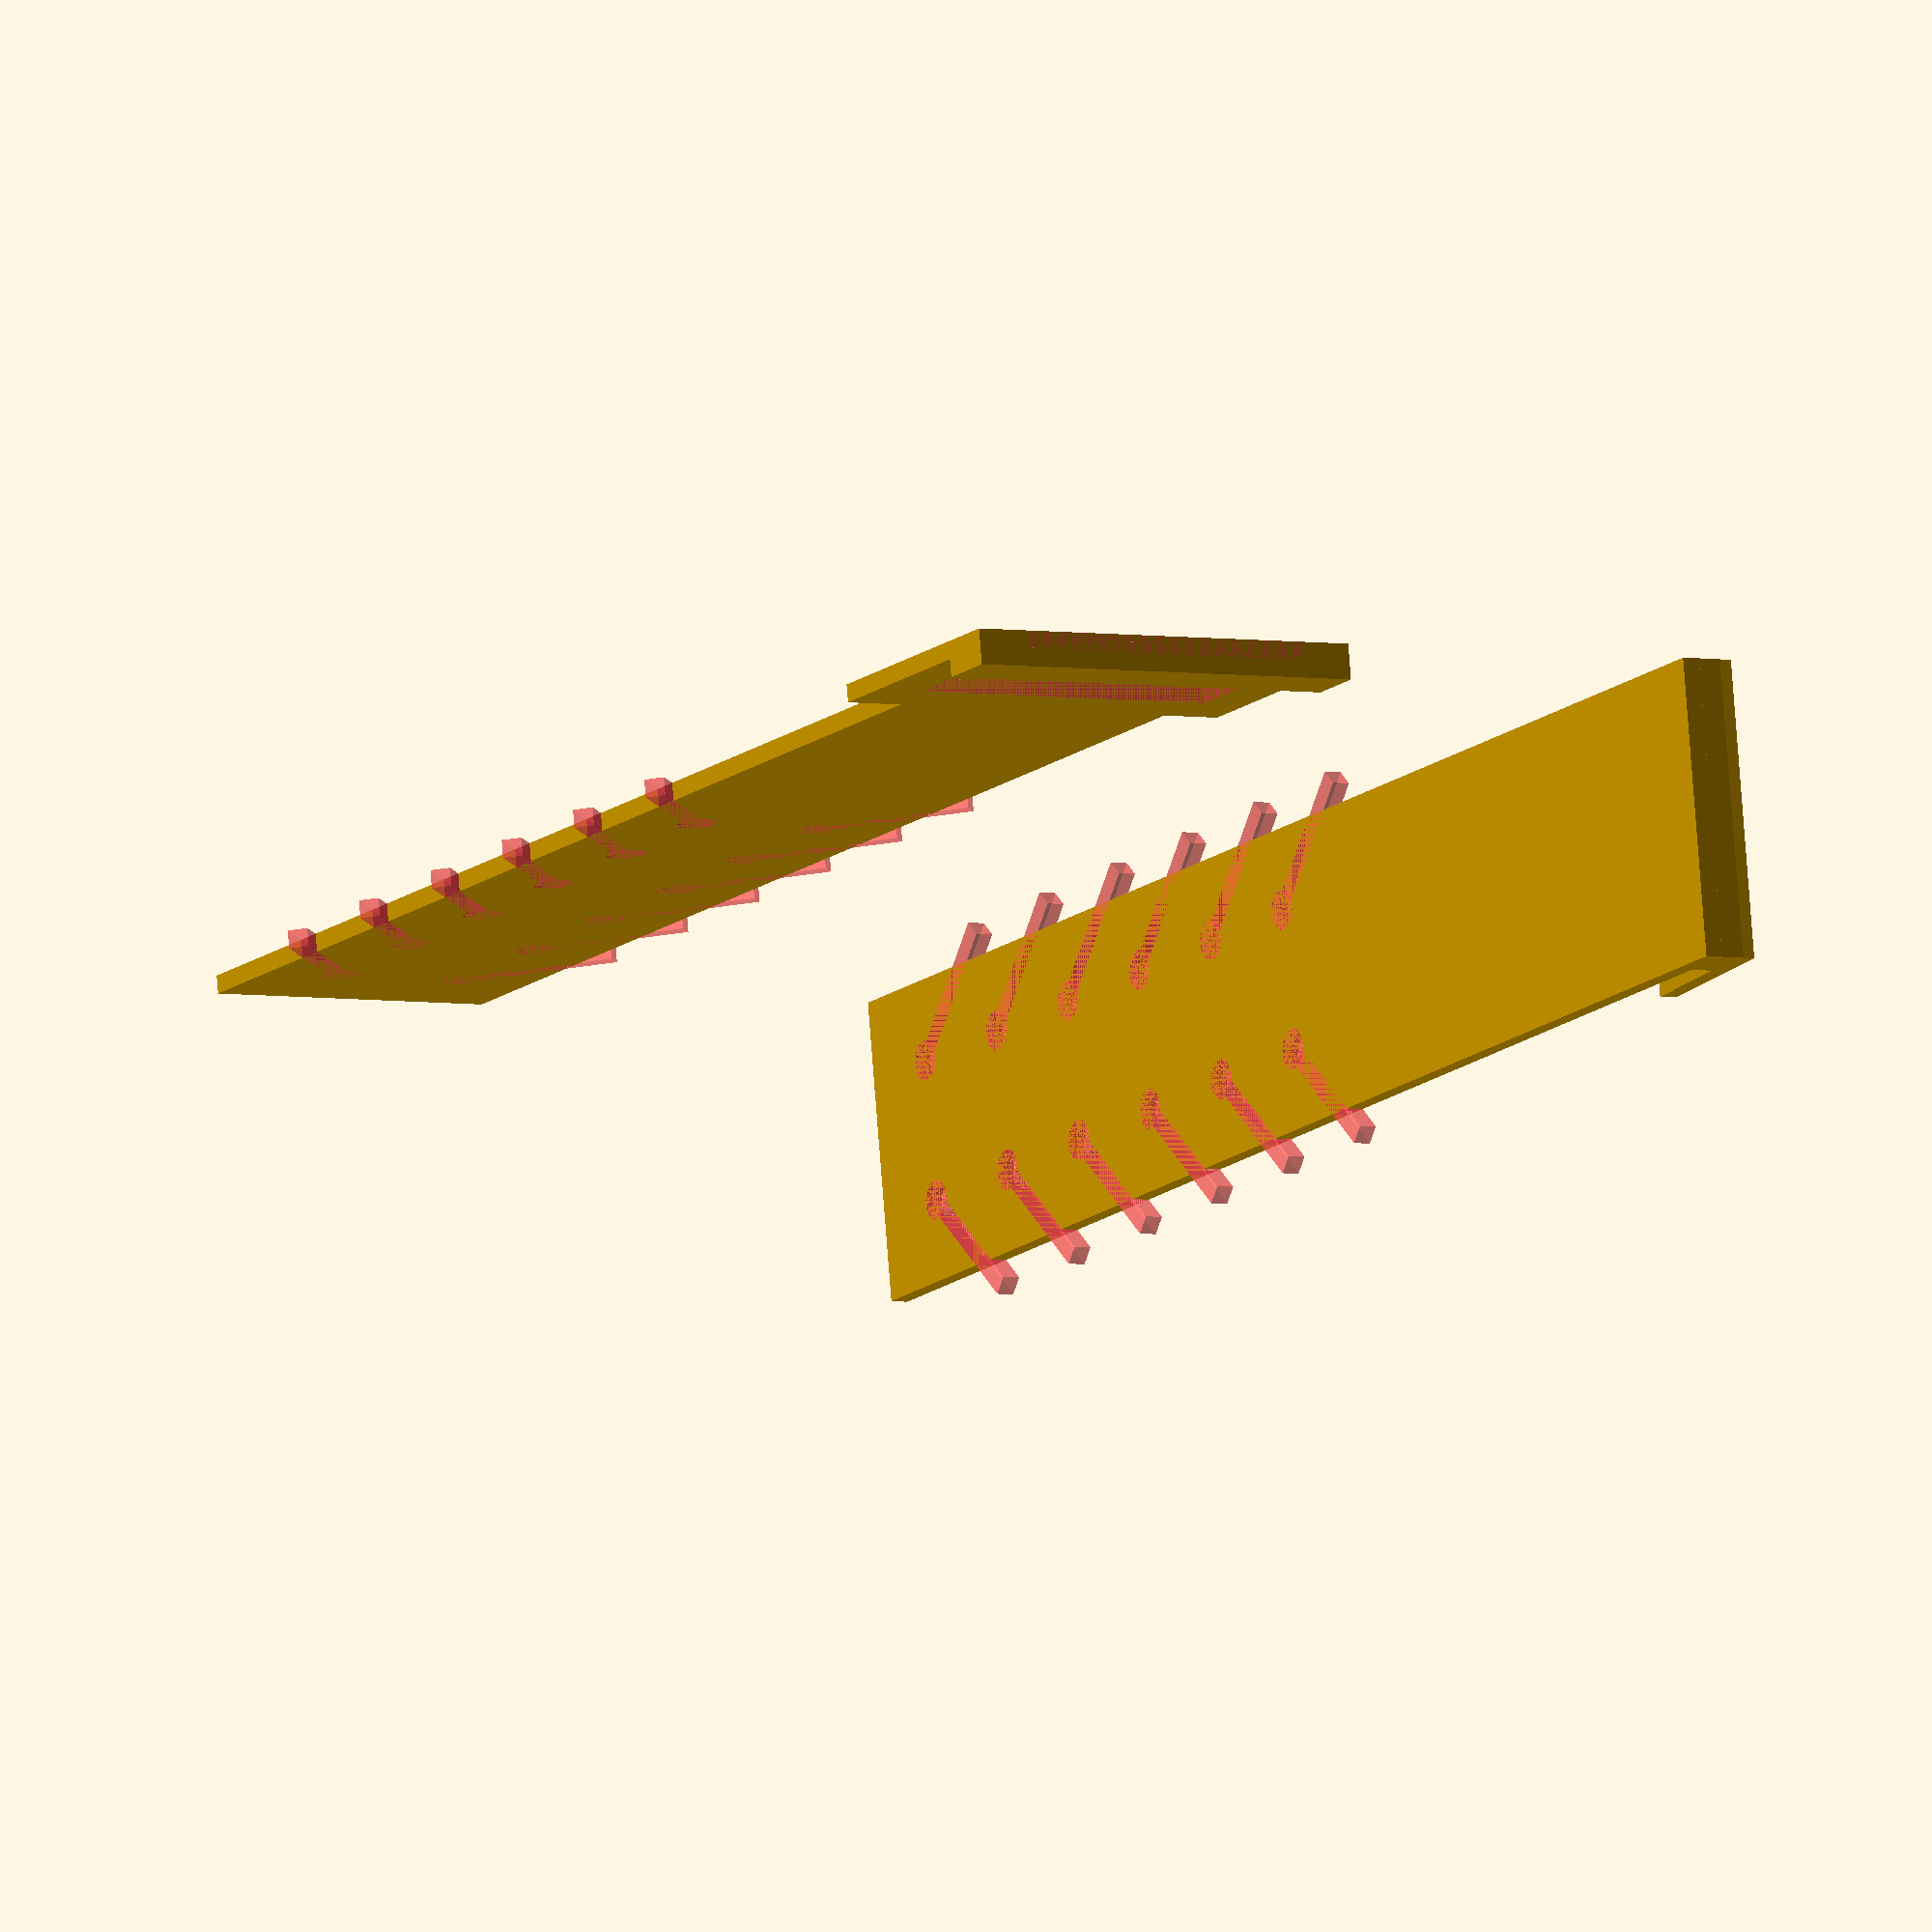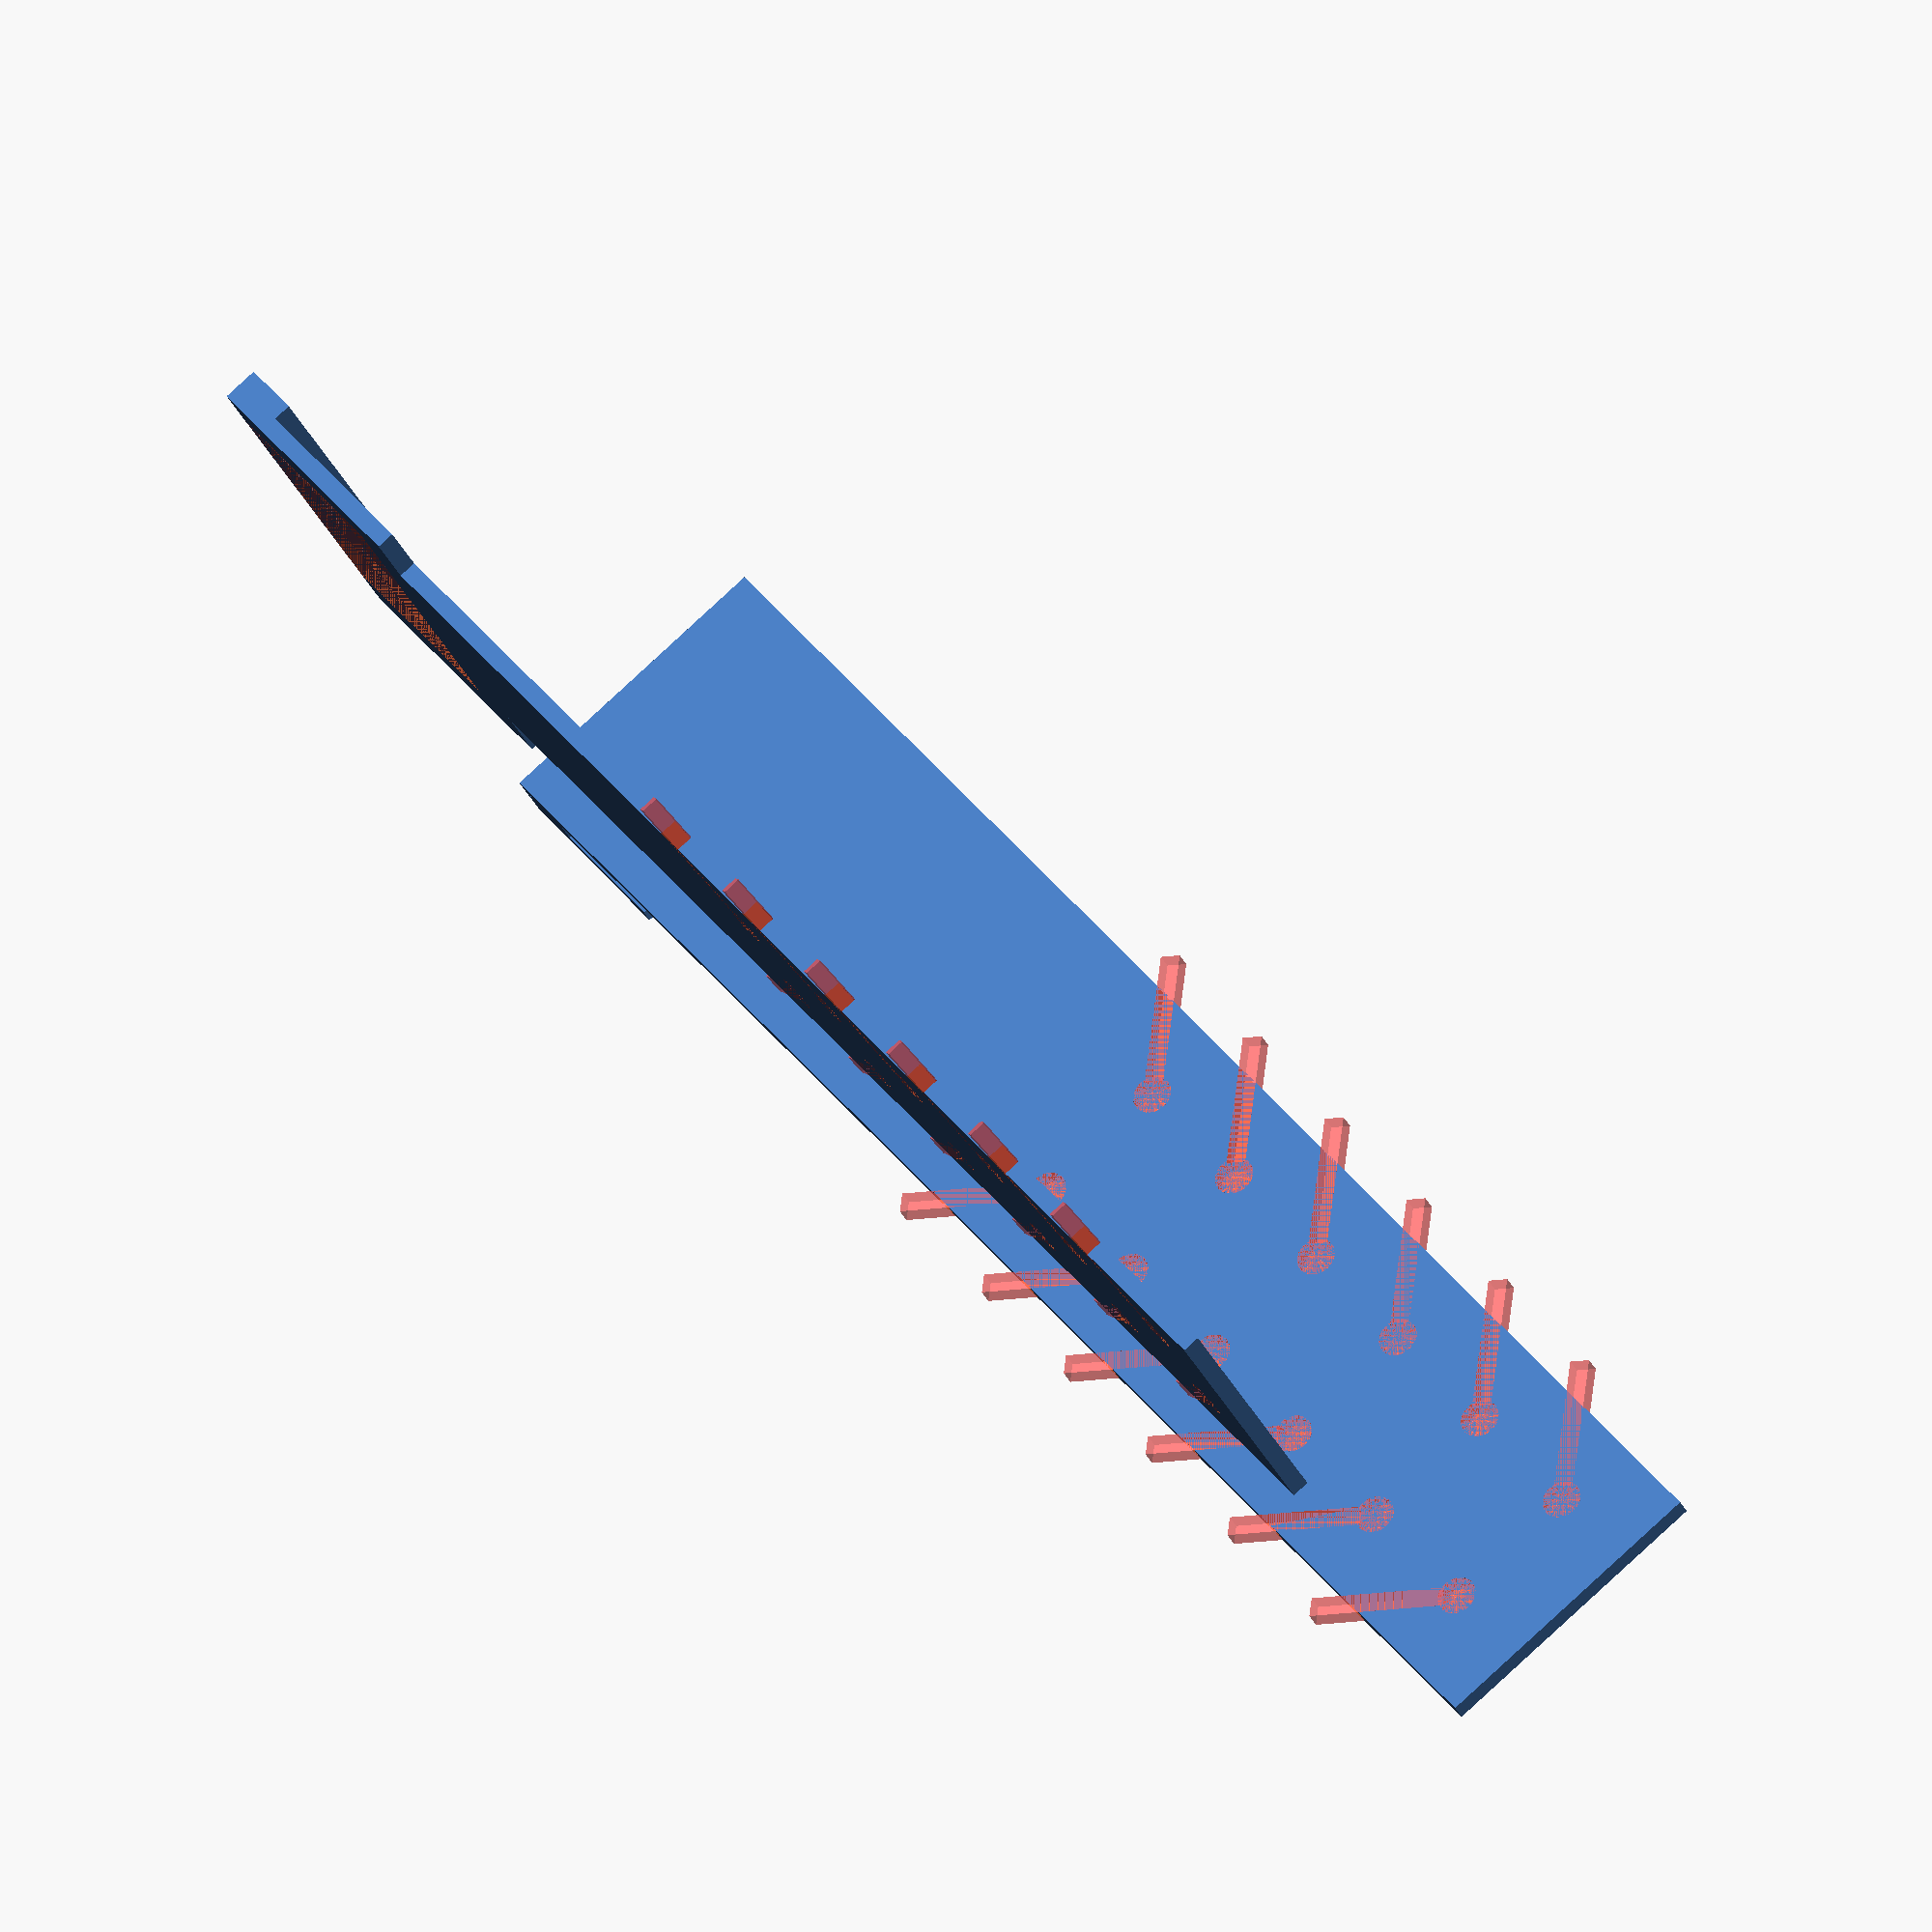
<openscad>
$fn=90;
baseThickness = 0.9;

length = 80;
width = 15;

//connectorWidth = width+5;
holeLength = 10;

holeWidth = width+1;
thickLength = holeLength+3;
thickWidth = width+6;

barWidth = 3;

difference(){
	union(){
		cube([length, width, baseThickness], center=true);
		
		translate([(length-thickLength)/2, 0, 0])
			cube([thickLength, thickWidth, baseThickness], center=true);
	}
	#translate([(length-holeLength)/2, 0, 0])
		cube([holeLength, holeWidth, baseThickness], center=true);
	
	placeHoles();
}
translate([(length-barWidth)/2, 0, baseThickness])
	cube([barWidth, thickWidth, baseThickness], center=true);


translate([0, -30, (width-baseThickness)/2]){
	rotate([90, 0, 0]){
		difference(){
			cube([length, width, baseThickness], center=true);
			placeHoles();
		}
		
		holderLength = holeLength-1;
		endLength = 3;
		endHeight = 1.2;
		translate([length/2-endLength/2, 0, (endHeight+baseThickness)/2])
			cube([endLength, width, endHeight], center=true);
		
		plateLength = barWidth+2*endLength;
		translate([length/2-plateLength/2, 0, 2*baseThickness+0.4])
			rotate([0, 5, 0])
				cube([plateLength, width, baseThickness], center=true);
	}
}

module placeHoles(){
	angle = 45;
	slotWidth = 1;
	slotLength = 7;
	holeDiameter = 2;
	
	for(n = [-35:7:0]){
	#translate([n+3, width/2-1, 0])
		rotate([0, 0, -angle])
			cube([slotWidth, slotLength, baseThickness], center=true);
	#translate([n, width/2-4, 0])
		cylinder(d=holeDiameter, h=baseThickness, center=true);
	
	#translate([n+3, -width/2+1, 0])
		rotate([0, 0, angle])
			cube([slotWidth, slotLength, baseThickness], center=true);
	#translate([n, -width/2+4, 0])
		cylinder(d=holeDiameter, h=baseThickness, center=true);
	}
}



</openscad>
<views>
elev=281.6 azim=300.1 roll=355.6 proj=o view=solid
elev=275.8 azim=32.0 roll=227.4 proj=o view=wireframe
</views>
